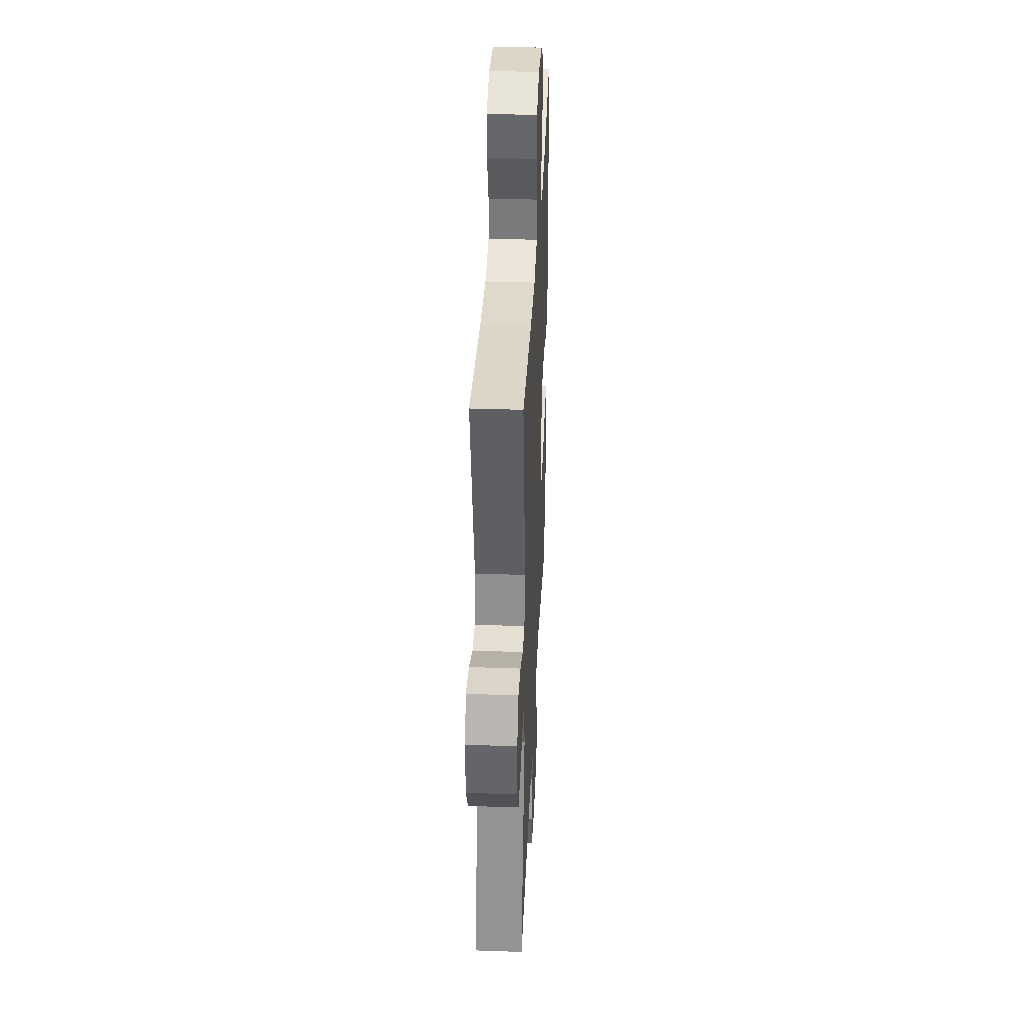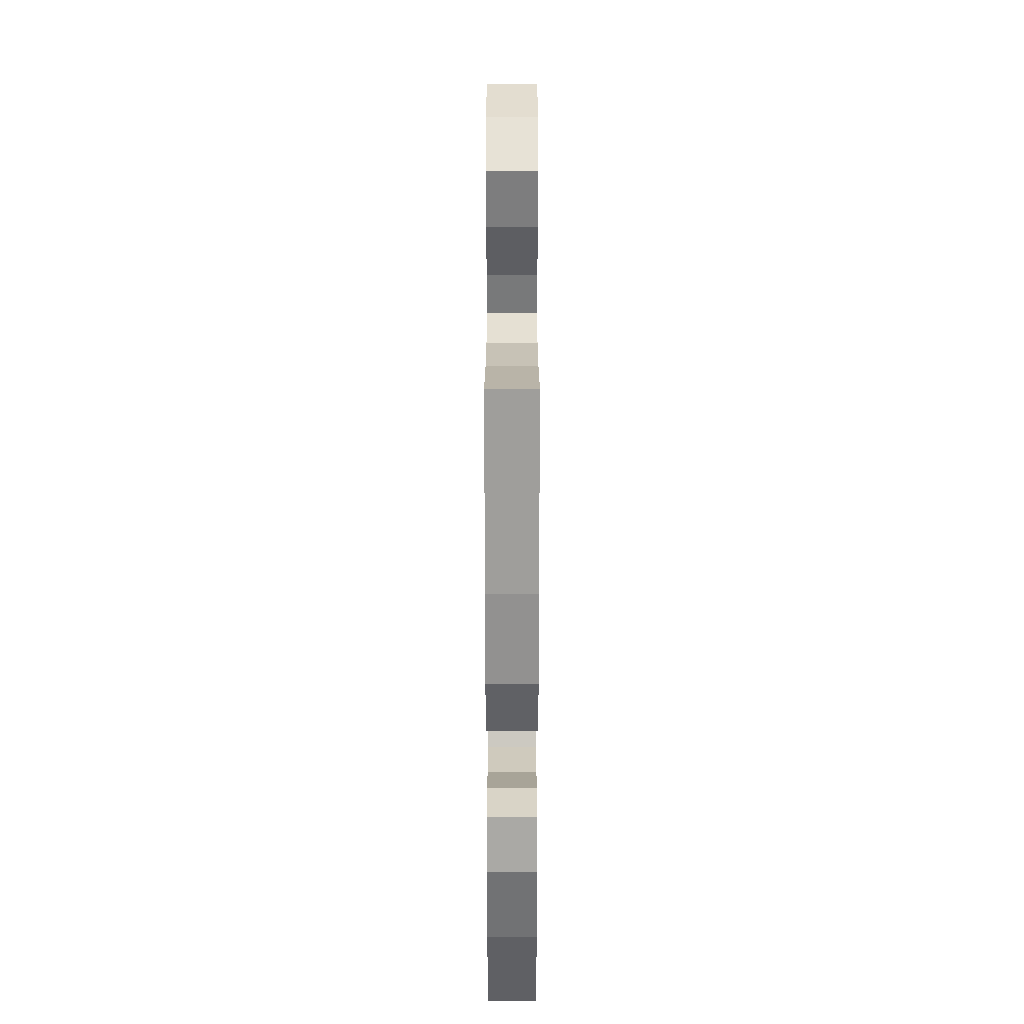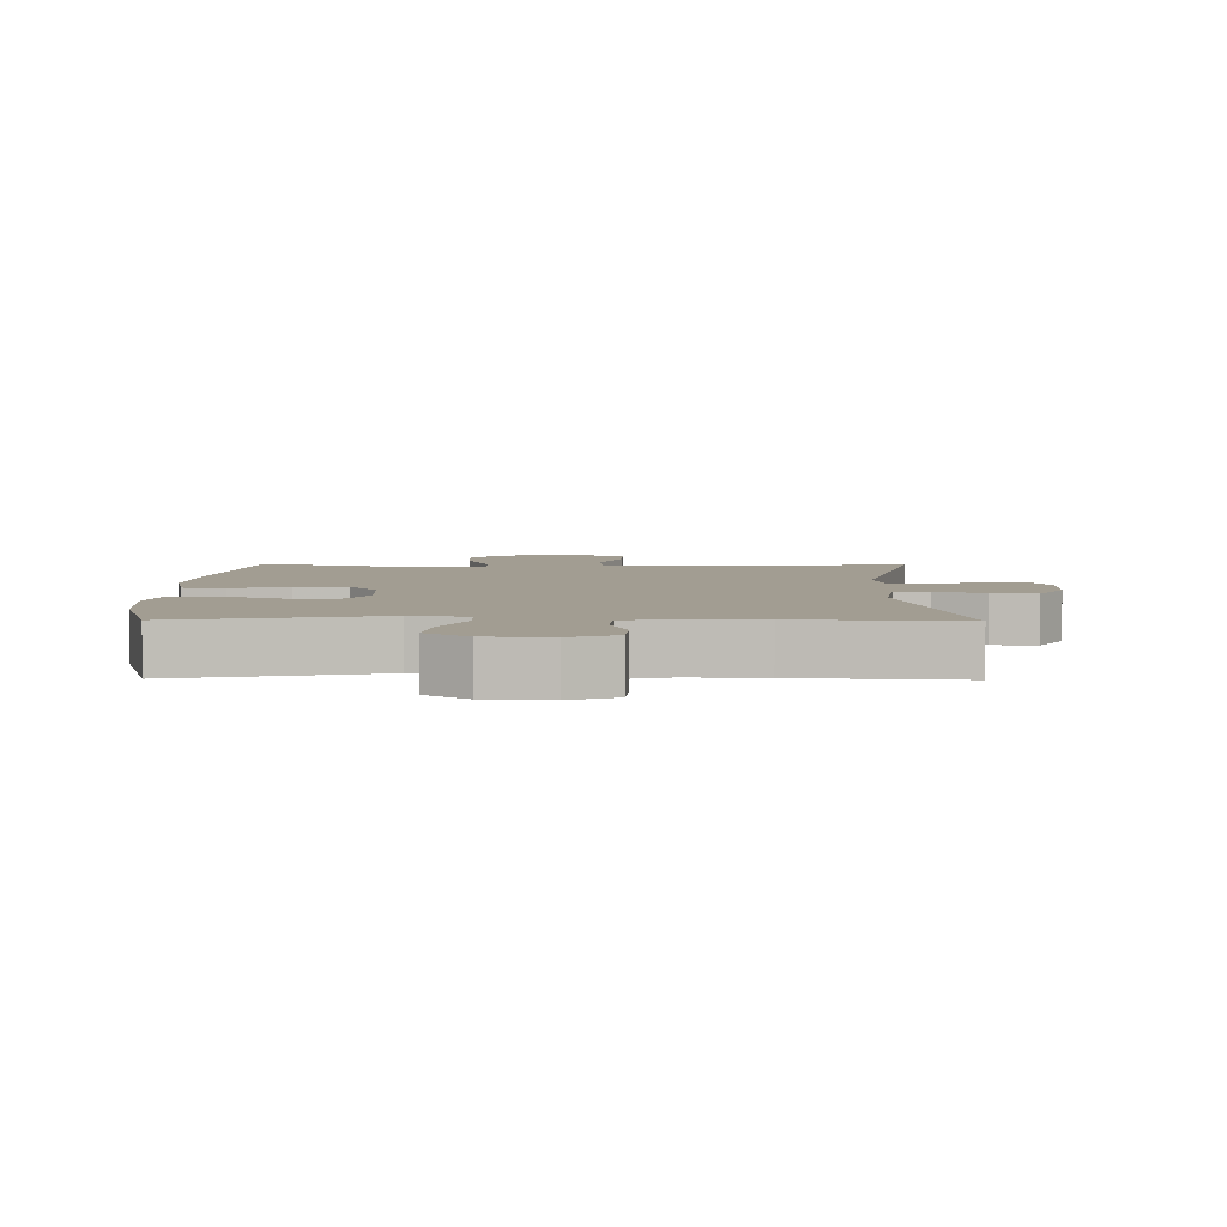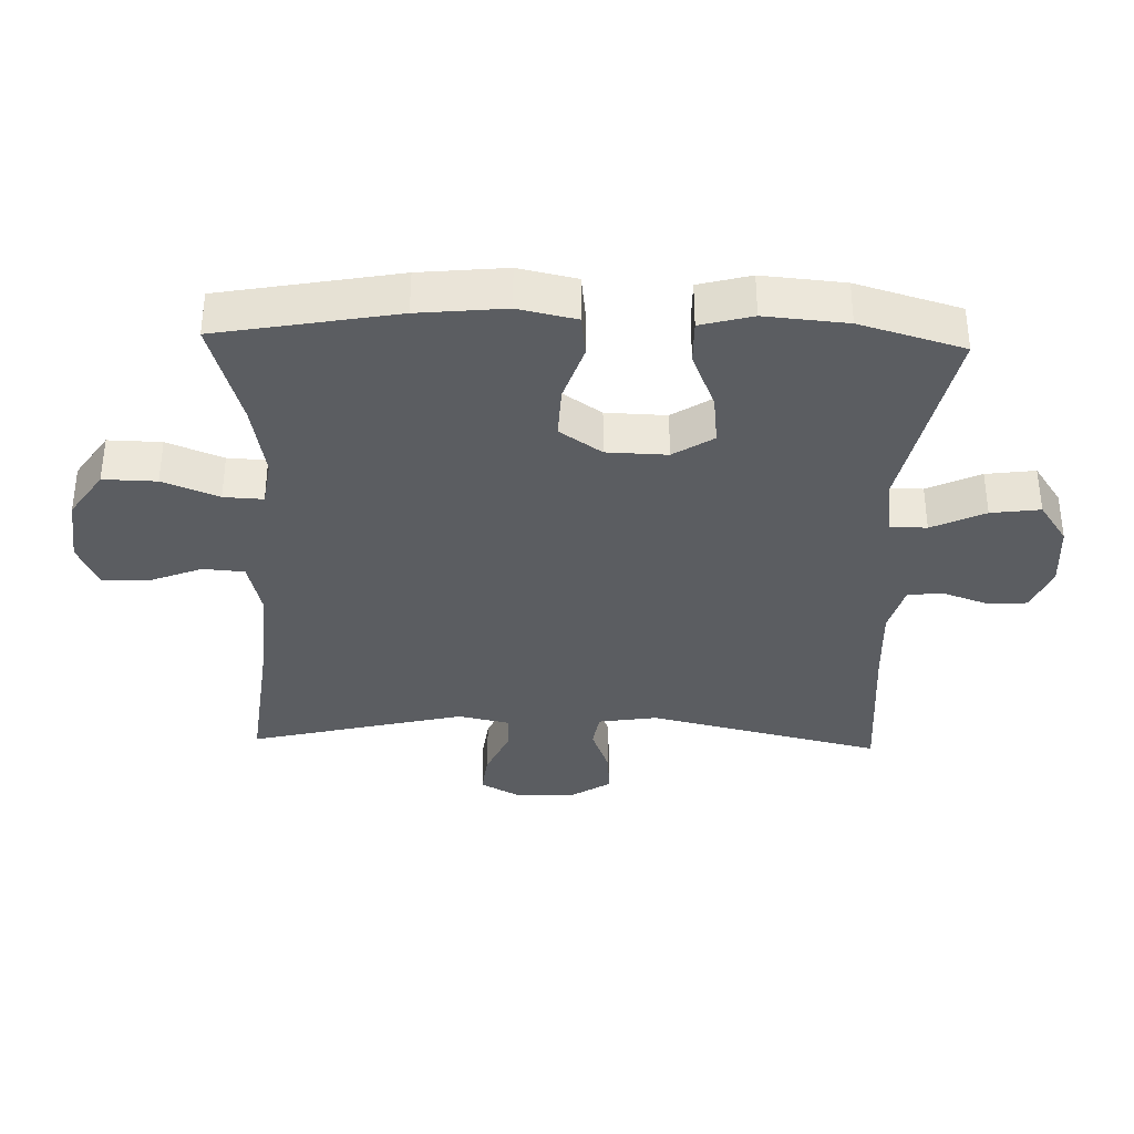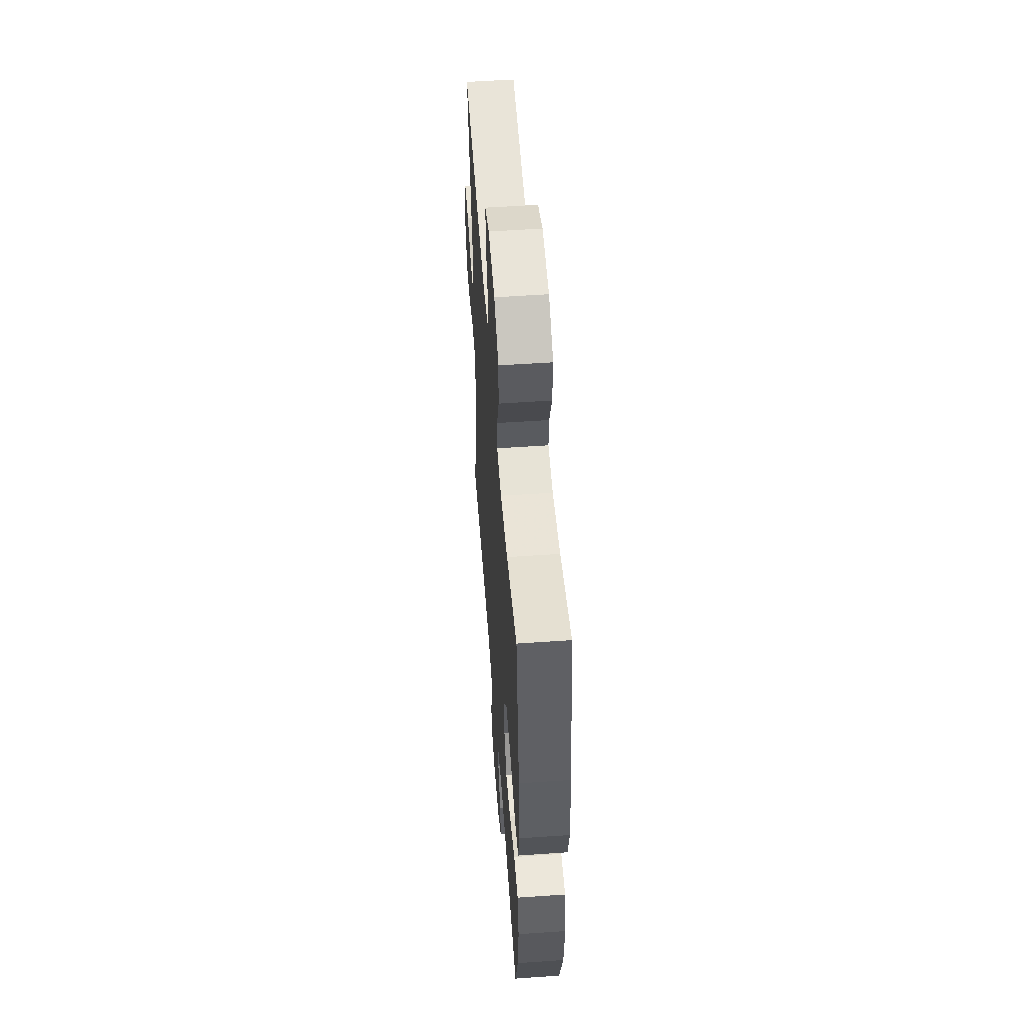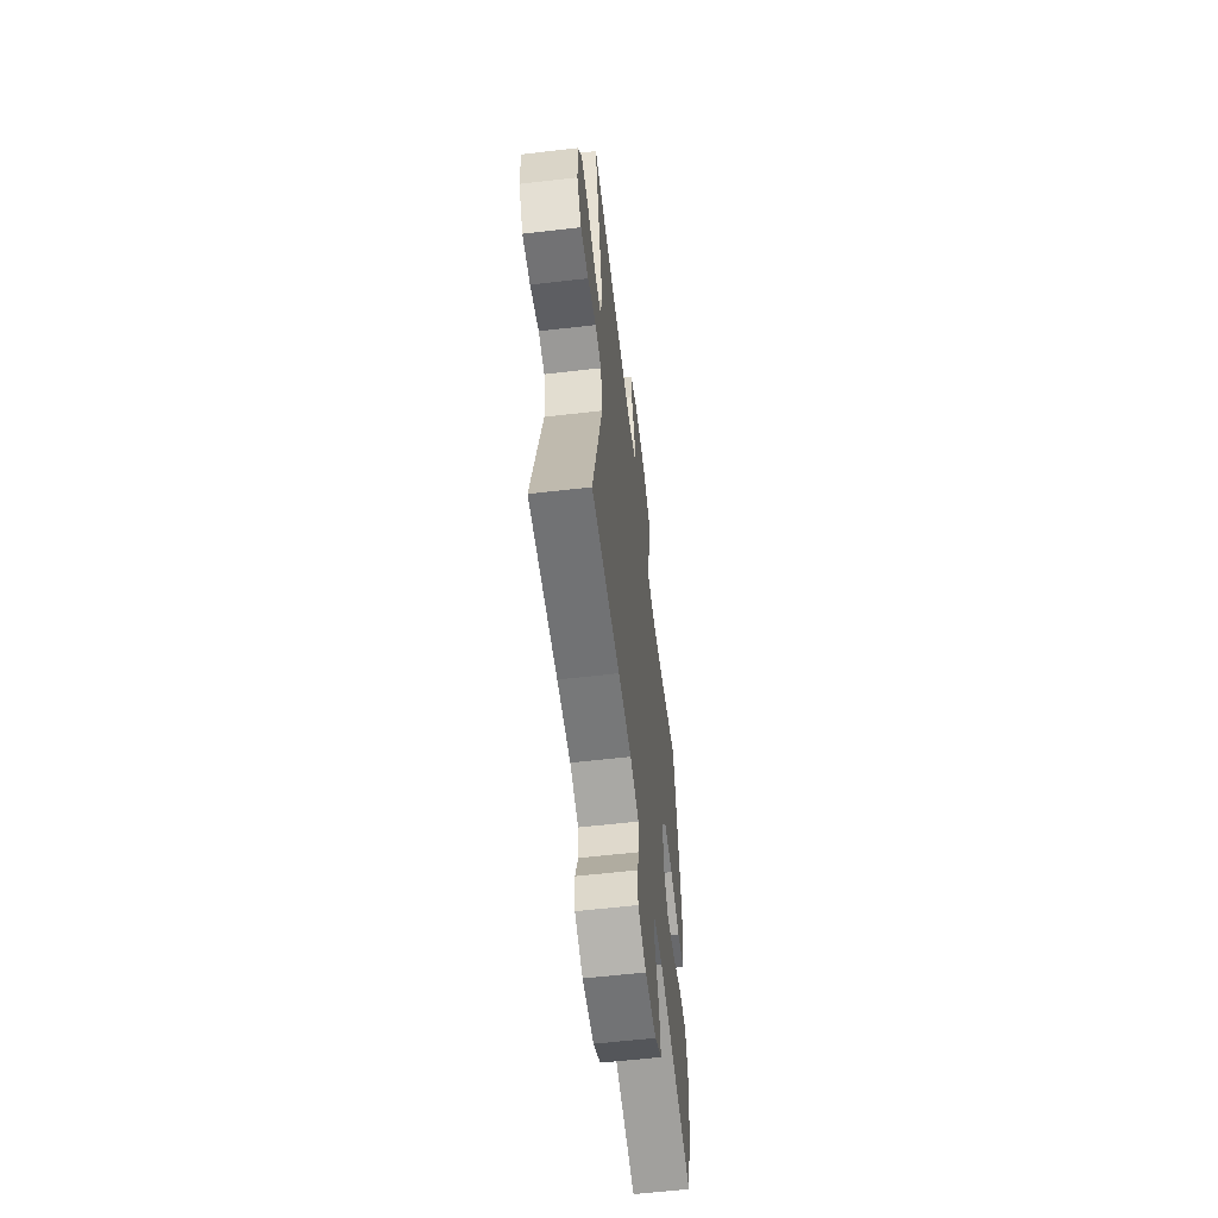
<metadata>
{"format":"obj","ext":"obj","renderer":"f3d","projection":"perspective","resolution":1024,"background":"white","views":[{"elev":36.2,"azim":-87.4,"up":"+Z"},{"elev":29.5,"azim":90.0,"up":"+Z"},{"elev":4.9,"azim":-179.2,"up":"+Y"},{"elev":-35.5,"azim":88.3,"up":"+Y"},{"elev":54.4,"azim":85.8,"up":"+Z"},{"elev":-59.8,"azim":-83.2,"up":"+Z"}]}
</metadata>
<code>
v 0.5 0.07 0.5
v 0.549 0.07 0.229
v 0.562 0.07 0.097
v 0.543 0.07 0.009
v 0.479 0.07 0.001
v 0.392 0.07 0.03
v 0.313 0.07 0.033
v 0.269 0.07 -0.031
v 0.266 0.07 -0.123
v 0.305 0.07 -0.184
v 0.382 0.07 -0.175
v 0.469 0.07 -0.139
v 0.536 0.07 -0.138
v 0.557 0.07 -0.217
v 0.546 0.07 -0.342
v 0.5 0.07 -0.5
v 0.195 0.07 -0.435
v 0.109 0.07 -0.447
v 0.108 0.07 -0.503
v 0.146 0.07 -0.584
v 0.156 0.07 -0.659
v 0.093 0.07 -0.702
v -0.005 0.07 -0.709
v -0.076 0.07 -0.681
v -0.08 0.07 -0.621
v -0.055 0.07 -0.551
v -0.06 0.07 -0.497
v -0.136 0.07 -0.476
v -0.252 0.07 -0.481
v -0.5 0.07 -0.5
v -0.416 0.07 -0.144
v -0.43 0.07 -0.054
v -0.484 0.07 -0.045
v -0.558 0.07 -0.073
v -0.626 0.07 -0.078
v -0.665 0.07 -0.017
v -0.668 0.07 0.073
v -0.635 0.07 0.134
v -0.57 0.07 0.126
v -0.494 0.07 0.092
v -0.438 0.07 0.093
v -0.421 0.07 0.171
v -0.5 0.07 0.5
v -0.249 0.07 0.471
v -0.116 0.07 0.462
v -0.03 0.07 0.483
v -0.025 0.07 0.546
v -0.057 0.07 0.628
v -0.059 0.07 0.697
v 0.012 0.07 0.728
v 0.115 0.07 0.717
v 0.187 0.07 0.668
v 0.185 0.07 0.587
v 0.151 0.07 0.502
v 0.148 0.07 0.442
v 0.22 0.07 0.431
v 0.335 0.07 0.452
v 0.5 0 0.5
v 0.549 0 0.229
v 0.562 0 0.097
v 0.543 0 0.009
v 0.479 0 0.001
v 0.392 0 0.03
v 0.313 0 0.033
v 0.269 0 -0.031
v 0.266 0 -0.123
v 0.305 0 -0.184
v 0.382 0 -0.175
v 0.469 0 -0.139
v 0.536 0 -0.138
v 0.557 0 -0.217
v 0.546 0 -0.342
v 0.5 0 -0.5
v 0.195 0 -0.435
v 0.109 0 -0.447
v 0.108 0 -0.503
v 0.146 0 -0.584
v 0.156 0 -0.659
v 0.093 0 -0.702
v -0.005 0 -0.709
v -0.076 0 -0.681
v -0.08 0 -0.621
v -0.055 0 -0.551
v -0.06 0 -0.497
v -0.136 0 -0.476
v -0.252 0 -0.481
v -0.5 0 -0.5
v -0.416 0 -0.144
v -0.43 0 -0.054
v -0.484 0 -0.045
v -0.558 0 -0.073
v -0.626 0 -0.078
v -0.665 0 -0.017
v -0.668 0 0.073
v -0.635 0 0.134
v -0.57 0 0.126
v -0.494 0 0.092
v -0.438 0 0.093
v -0.421 0 0.171
v -0.5 0 0.5
v -0.249 0 0.471
v -0.116 0 0.462
v -0.03 0 0.483
v -0.025 0 0.546
v -0.057 0 0.628
v -0.059 0 0.697
v 0.012 0 0.728
v 0.115 0 0.717
v 0.187 0 0.668
v 0.185 0 0.587
v 0.151 0 0.502
v 0.148 0 0.442
v 0.22 0 0.431
v 0.335 0 0.452
f 52 53 54
f 51 52 54
f 50 51 54
f 49 50 54
f 48 49 54
f 47 48 54
f 46 47 54 55
f 45 46 55
f 44 45 55 56
f 42 43 44
f 41 42 44 56
f 38 39 40
f 37 38 40
f 36 37 40
f 35 36 40
f 34 35 40
f 33 34 40
f 32 33 40 41
f 41 56 57
f 32 41 57
f 31 32 57
f 24 25 26
f 23 24 26
f 22 23 26
f 21 22 26
f 20 21 26
f 19 20 26
f 18 19 26 27
f 15 16 17
f 14 15 17
f 13 14 17
f 12 13 17
f 11 12 17
f 10 11 17 18
f 18 27 28
f 10 18 28
f 9 10 28
f 4 5 6
f 3 4 6
f 2 3 6
f 1 2 6
f 57 1 6
f 57 6 7
f 57 7 8
f 31 57 8
f 30 31 8
f 29 30 8
f 8 9 28 29
f 111 110 109
f 111 109 108
f 111 108 107
f 111 107 106
f 111 106 105
f 111 105 104
f 112 111 104 103
f 112 103 102
f 113 112 102 101
f 101 100 99
f 113 101 99 98
f 97 96 95
f 97 95 94
f 97 94 93
f 97 93 92
f 97 92 91
f 97 91 90
f 98 97 90 89
f 114 113 98
f 114 98 89
f 114 89 88
f 83 82 81
f 83 81 80
f 83 80 79
f 83 79 78
f 83 78 77
f 83 77 76
f 84 83 76 75
f 74 73 72
f 74 72 71
f 74 71 70
f 74 70 69
f 74 69 68
f 75 74 68 67
f 85 84 75
f 85 75 67
f 85 67 66
f 63 62 61
f 63 61 60
f 63 60 59
f 63 59 58
f 63 58 114
f 64 63 114
f 65 64 114
f 65 114 88
f 65 88 87
f 65 87 86
f 86 85 66 65
f 1 58 59 2
f 2 59 60 3
f 3 60 61 4
f 4 61 62 5
f 5 62 63 6
f 6 63 64 7
f 7 64 65 8
f 8 65 66 9
f 9 66 67 10
f 10 67 68 11
f 11 68 69 12
f 12 69 70 13
f 13 70 71 14
f 14 71 72 15
f 15 72 73 16
f 16 73 74 17
f 17 74 75 18
f 18 75 76 19
f 19 76 77 20
f 20 77 78 21
f 21 78 79 22
f 22 79 80 23
f 23 80 81 24
f 24 81 82 25
f 25 82 83 26
f 26 83 84 27
f 27 84 85 28
f 28 85 86 29
f 29 86 87 30
f 30 87 88 31
f 31 88 89 32
f 32 89 90 33
f 33 90 91 34
f 34 91 92 35
f 35 92 93 36
f 36 93 94 37
f 37 94 95 38
f 38 95 96 39
f 39 96 97 40
f 40 97 98 41
f 41 98 99 42
f 42 99 100 43
f 43 100 101 44
f 44 101 102 45
f 45 102 103 46
f 46 103 104 47
f 47 104 105 48
f 48 105 106 49
f 49 106 107 50
f 50 107 108 51
f 51 108 109 52
f 52 109 110 53
f 53 110 111 54
f 54 111 112 55
f 55 112 113 56
f 56 113 114 57
f 57 114 58 1

</code>
